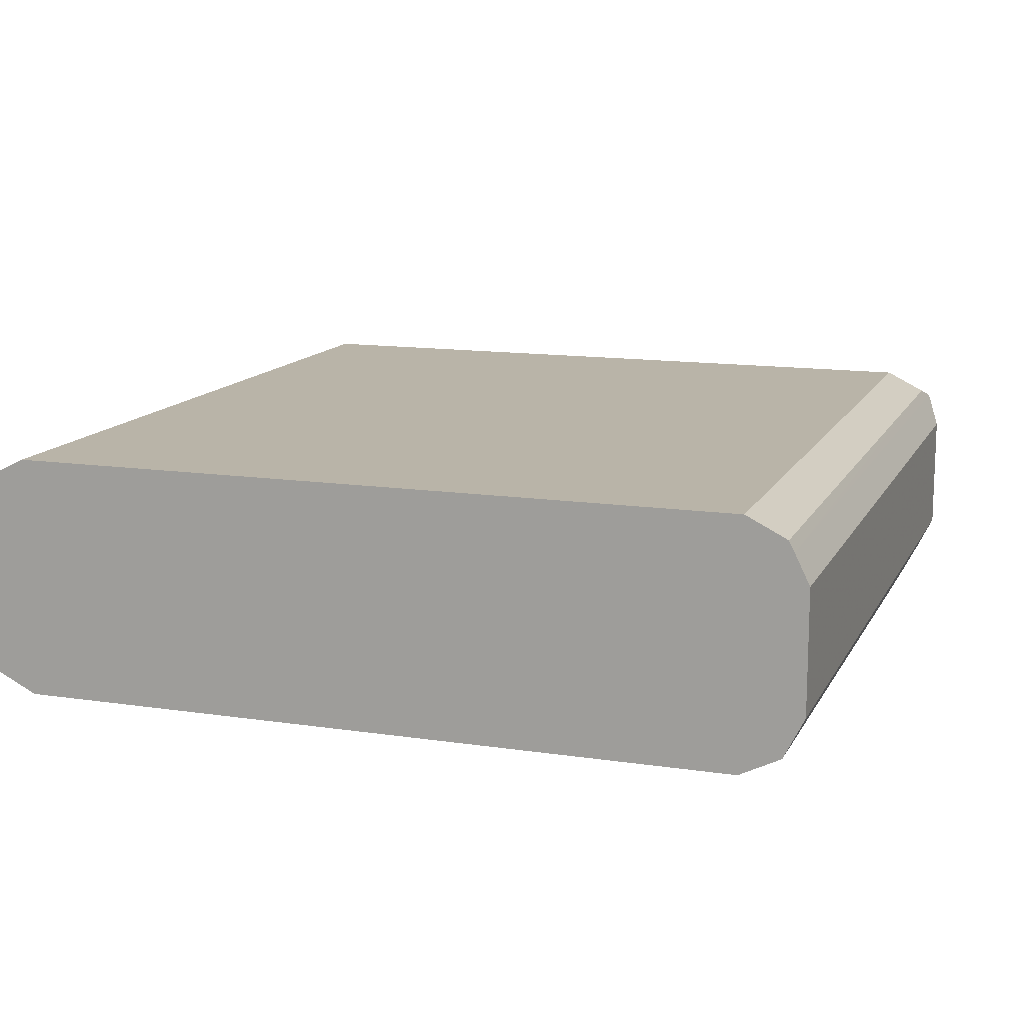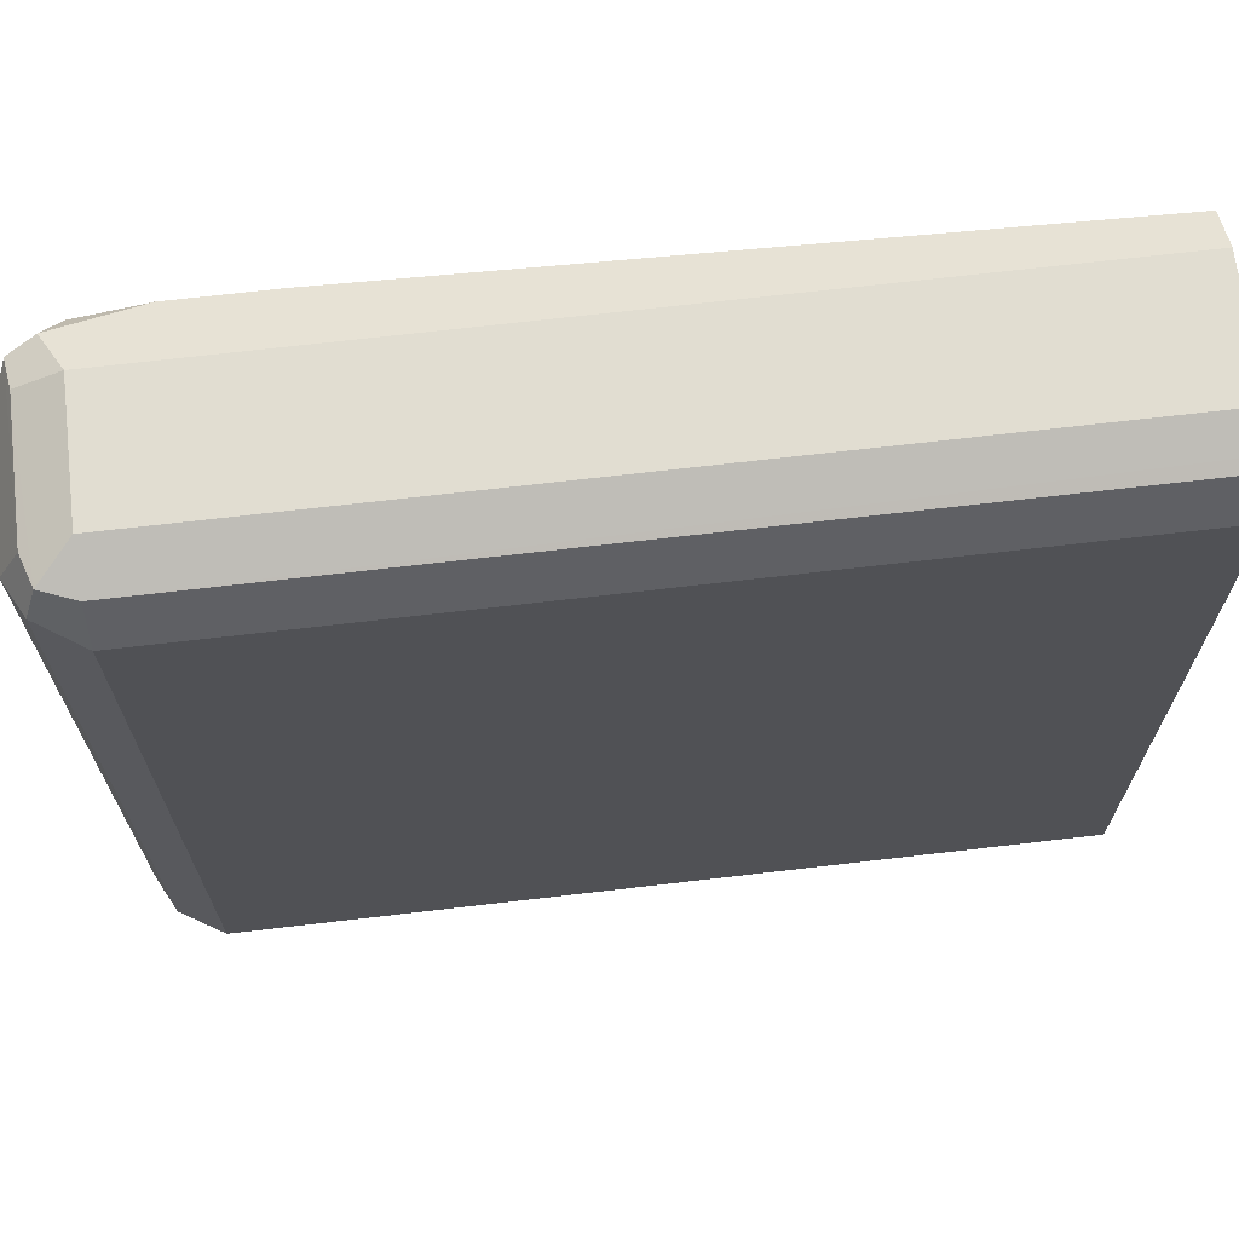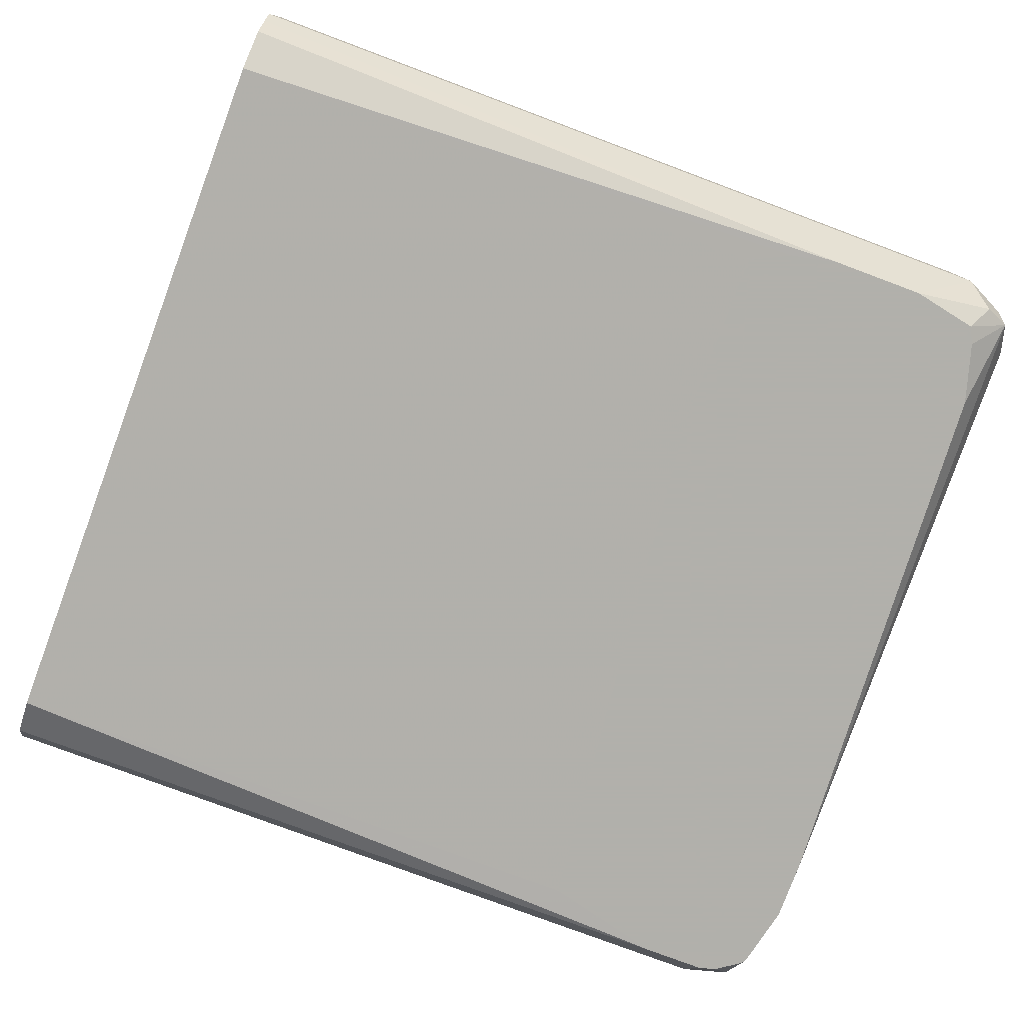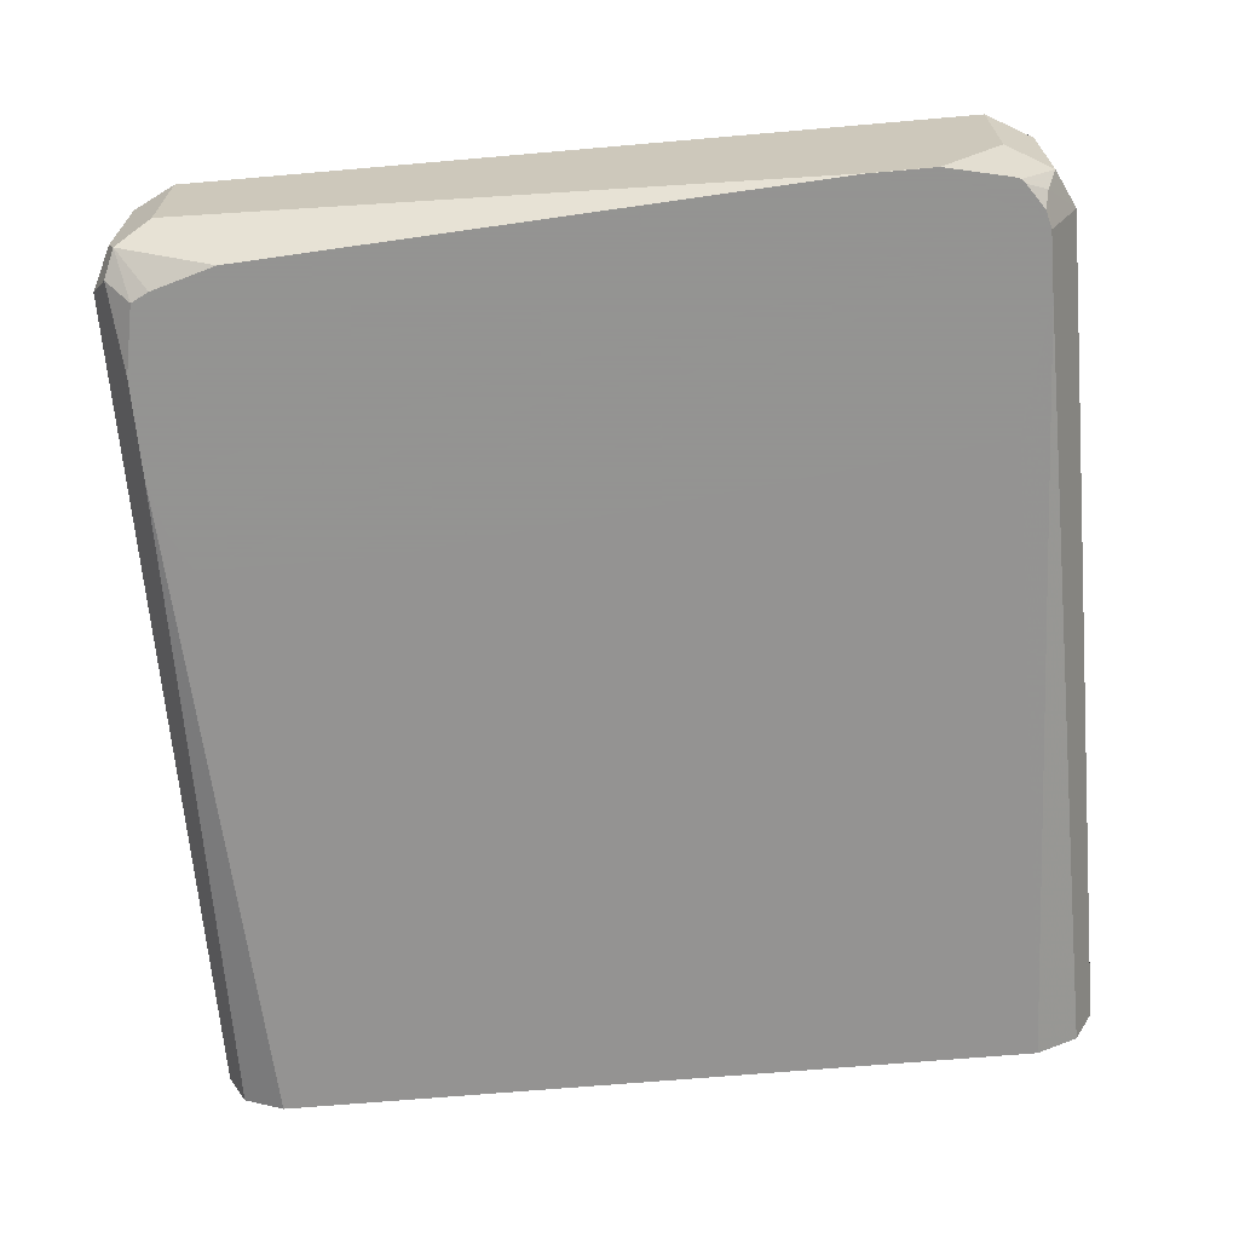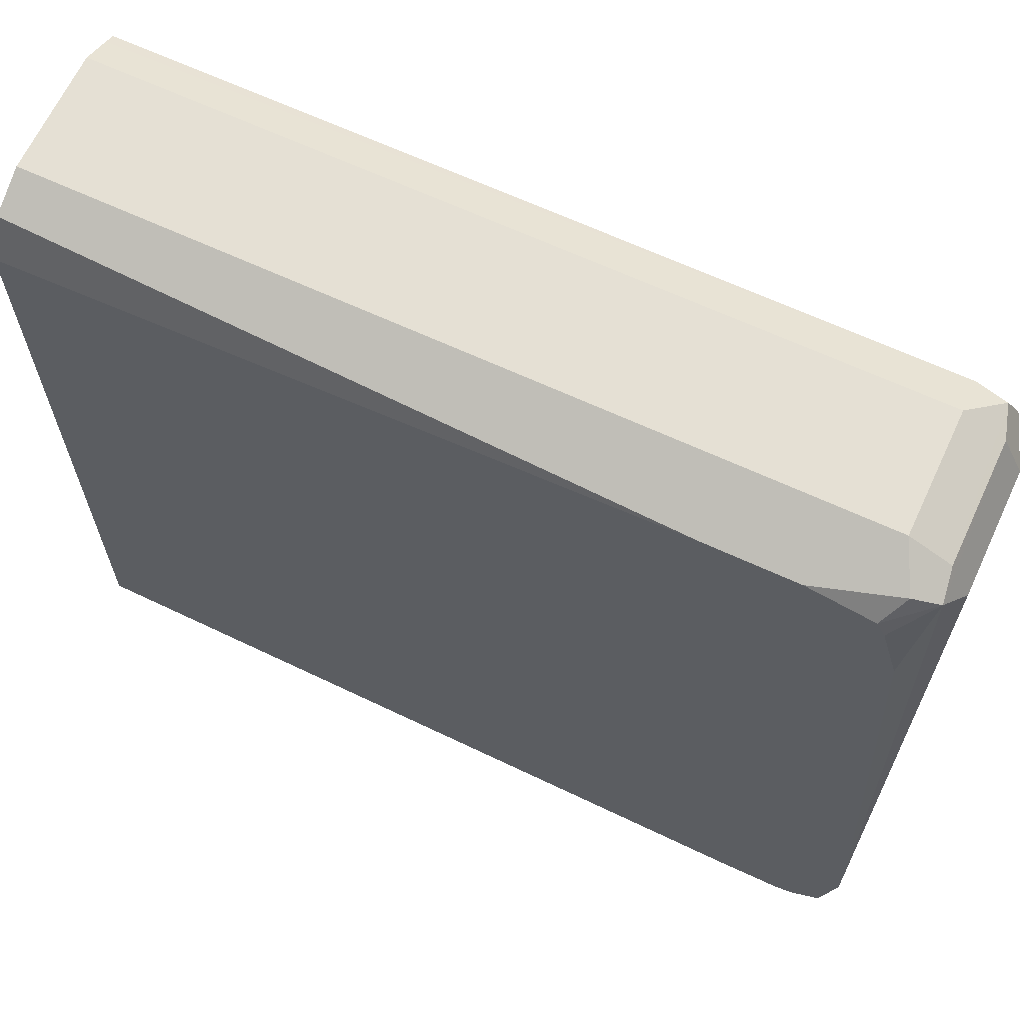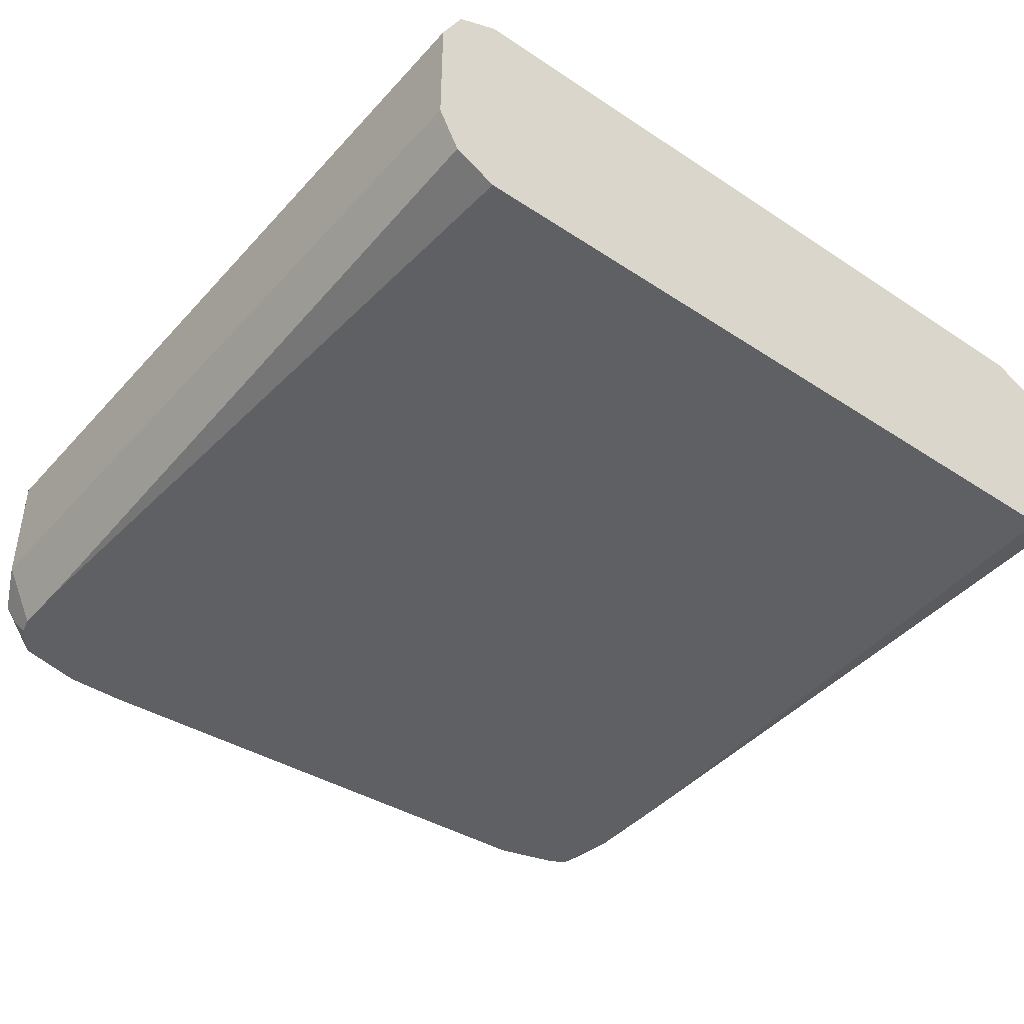
<metadata>
{"format":"obj","ext":"obj","renderer":"f3d","projection":"perspective","resolution":1024,"background":"white","views":[{"elev":13.2,"azim":-71.1,"up":"+Y"},{"elev":68.8,"azim":173.3,"up":"+Z"},{"elev":-78.5,"azim":-20.5,"up":"+Y"},{"elev":-66.9,"azim":95.0,"up":"+Y"},{"elev":65.7,"azim":25.0,"up":"+Z"},{"elev":-42.7,"azim":-128.3,"up":"+Y"}]}
</metadata>
<code>
v 0.1569 -0.2789 0.5579
v 0.1511 -0.2673 0.5637
v 0.1656 -0.2702 0.5666
v 0.1685 -0.2848 0.5637
v 0.1569 -0.3138 0.5579
v -0.07443 -0.2789 0.5579
v -0.07443 -0.2696 0.5626
v 0.1569 -0.2615 0.5753
v -0.07443 -0.2673 0.5637
v -0.07443 -0.2662 0.5659
v 0.1685 -0.2673 0.5811
v 0.1743 -0.2789 0.5753
v 0.1685 -0.3196 0.5637
v 0.1656 -0.3269 0.5666
v 0.1569 -0.3313 0.5666
v -0.07443 -0.3138 0.5579
v 0.1569 -0.2615 0.7845
v -0.07443 -0.2615 0.5753
v 0.1685 -0.2673 0.7903
v 0.1743 -0.3138 0.5753
v 0.1743 -0.2789 0.7845
v 0.1698 -0.3313 0.5736
v 0.1686 -0.3313 0.5725
v 0.1618 -0.3313 0.5679
v 0.1395 -0.3313 0.5666
v -0.07443 -0.3254 0.5637
v 0.1569 -0.2673 0.7961
v 0.1656 -0.2702 0.7976
v -0.07443 -0.2615 0.7845
v -0.07443 -0.2631 0.7876
v 0.1743 -0.3313 0.5928
v 0.1704 -0.3313 0.5753
v 0.1685 -0.2789 0.7961
v 0.17 -0.3225 0.7932
v 0.1743 -0.3138 0.7845
v 0.105 -0.3313 0.5754
v -0.07443 -0.3312 0.5753
v -0.07443 -0.2673 0.7961
v -0.07443 -0.2704 0.7977
v 0.1569 -0.2789 0.8019
v 0.1569 -0.3138 0.8019
v 0.1685 -0.3138 0.7961
v 0.1743 -0.3313 0.5929
v 0.1743 -0.3313 0.6102
v 0.1743 -0.3312 0.6102
v 0.1627 -0.3254 0.7961
v 0.158 -0.3313 0.7894
v 0.1605 -0.3313 0.7845
v 0.1655 -0.3313 0.7671
v 0.08755 -0.3313 0.7323
v -0.07443 -0.3312 0.7845
v 0.08736 -0.3313 0.7497
v -0.07443 -0.2789 0.8019
v 0.1393 -0.3313 0.7932
v -0.07443 -0.3138 0.8019
v -0.07443 -0.3185 0.7996
v -0.07443 -0.3254 0.7961
v 0.08736 -0.3313 0.7843
v 0.08765 -0.3313 0.7846
v 0.09887 -0.3313 0.7902
v 0.1134 -0.3313 0.7932
f 19 28 21
f 20 31 32
f 20 32 22
f 21 28 33
f 21 33 34
f 25 36 37
f 25 37 26
f 27 30 38
f 17 30 27
f 27 38 39
f 27 39 28
f 21 34 35
f 17 29 30
f 15 59 58
f 17 27 28
f 16 25 26
f 15 36 25
f 15 50 36
f 15 52 50
f 15 58 52
f 15 60 59
f 15 61 60
f 15 54 61
f 15 47 54
f 28 40 41
f 15 48 47
f 17 28 19
f 28 41 42
f 40 55 41
f 28 39 40
f 15 49 48
f 54 56 61
f 51 61 57
f 51 60 61
f 51 59 60
f 51 58 59
f 46 54 47
f 43 45 44
f 41 56 54
f 41 55 56
f 41 54 46
f 40 53 55
f 39 53 40
f 37 58 51
f 56 57 61
f 37 52 58
f 37 50 52
f 36 50 37
f 34 49 44
f 34 48 49
f 34 47 48
f 34 46 47
f 34 41 46
f 34 42 41
f 34 45 35
f 34 44 45
f 33 42 34
f 28 42 33
f 15 44 49
f 3 8 11
f 15 31 43
f 6 56 55
f 6 57 56
f 6 51 57
f 6 37 51
f 6 26 37
f 6 16 26
f 5 25 16
f 5 15 25
f 5 14 15
f 5 13 14
f 4 20 13
f 4 12 20
f 6 55 53
f 3 12 4
f 2 10 8
f 2 9 10
f 2 7 9
f 2 8 3
f 1 7 2
f 1 6 7
f 1 16 6
f 1 5 16
f 1 13 5
f 1 4 13
f 1 3 4
f 15 43 44
f 3 11 12
f 6 53 39
f 1 2 3
f 6 38 30
f 15 32 31
f 15 22 32
f 15 23 22
f 15 24 23
f 14 24 15
f 14 23 24
f 13 20 22
f 6 39 38
f 13 22 23
f 12 31 20
f 12 43 31
f 12 45 43
f 12 35 45
f 13 23 14
f 11 21 12
f 12 21 35
f 6 29 18
f 6 18 10
f 6 10 9
f 6 9 7
f 6 30 29
f 8 19 11
f 8 10 18
f 8 18 29
f 8 29 17
f 11 19 21
f 8 17 19

</code>
